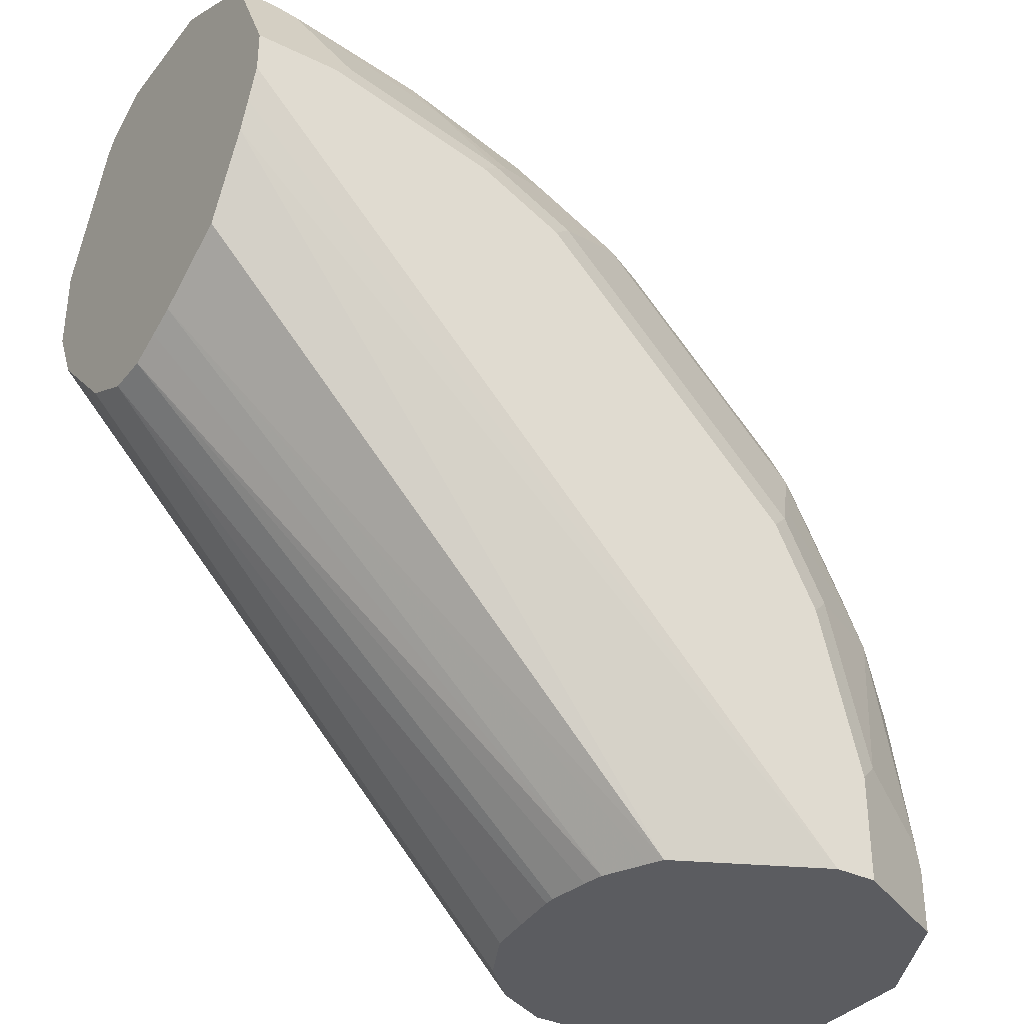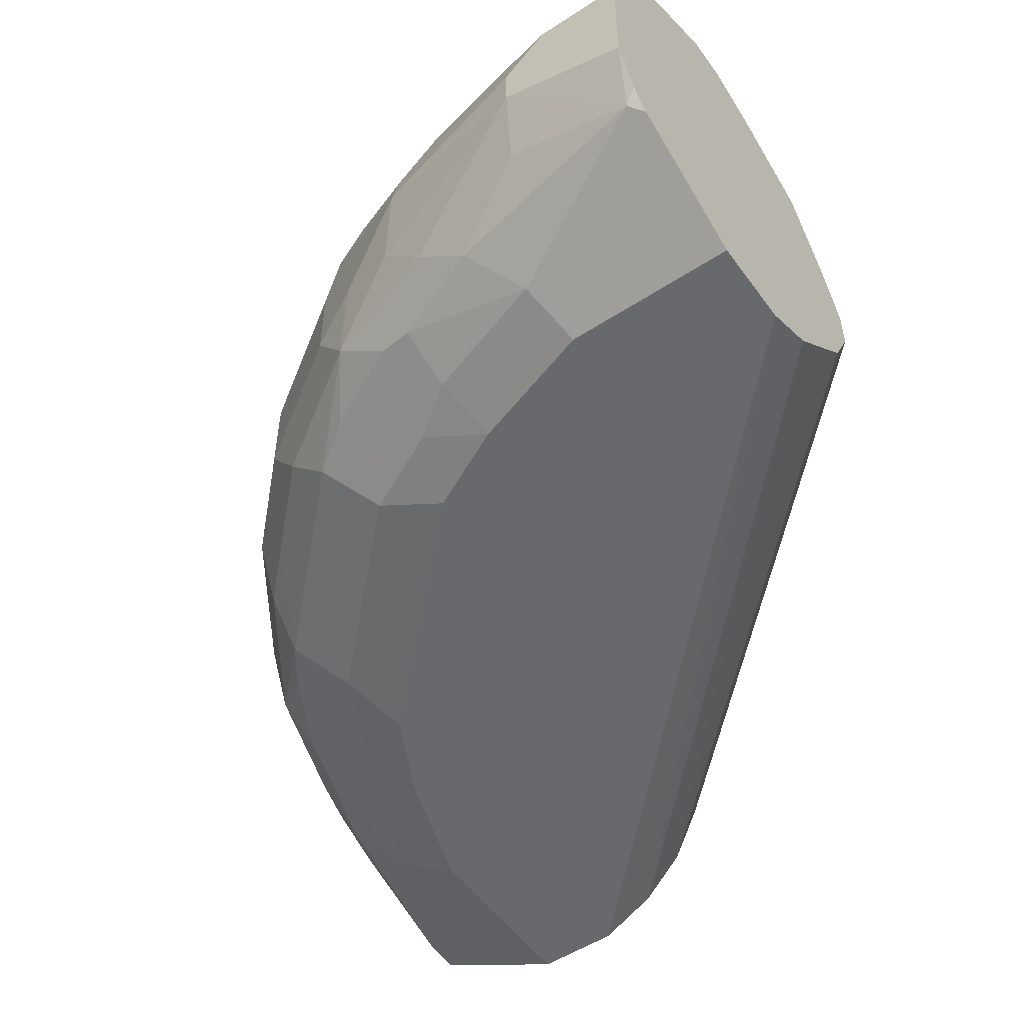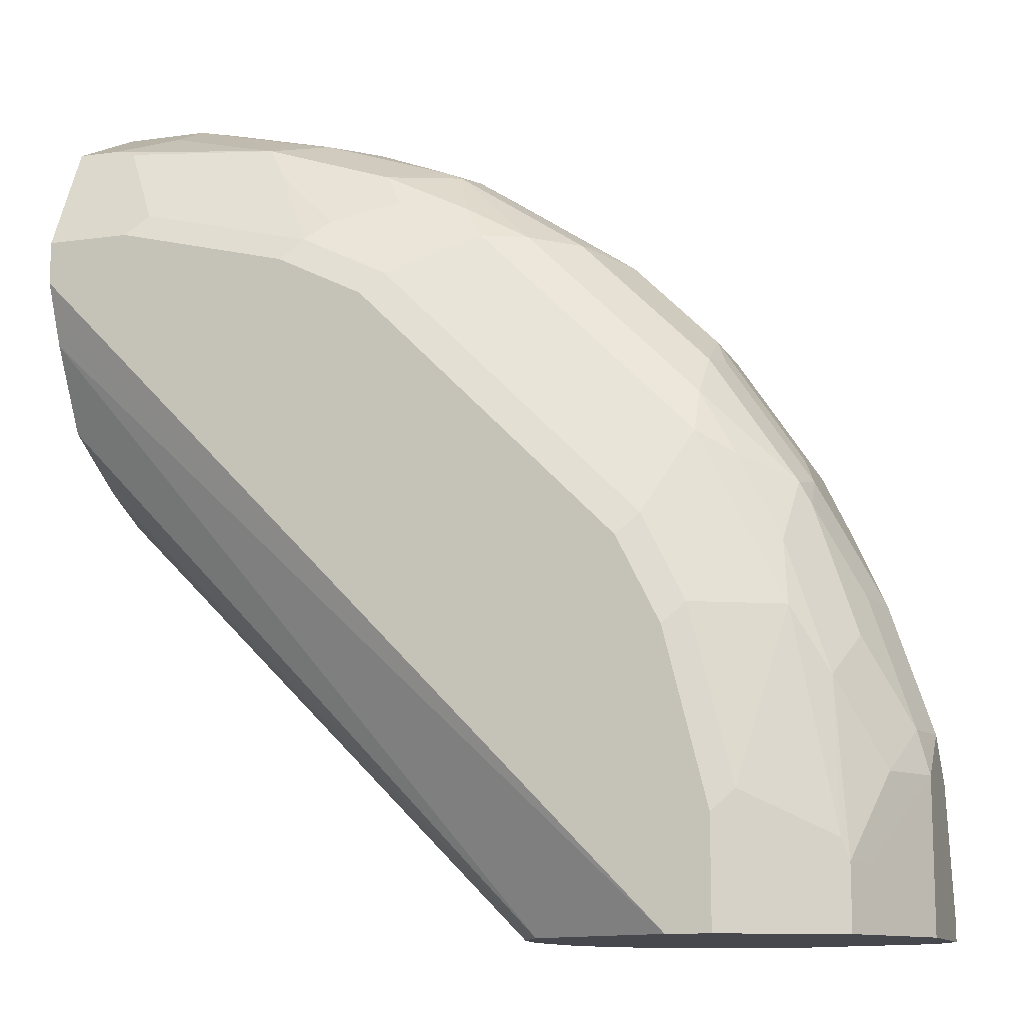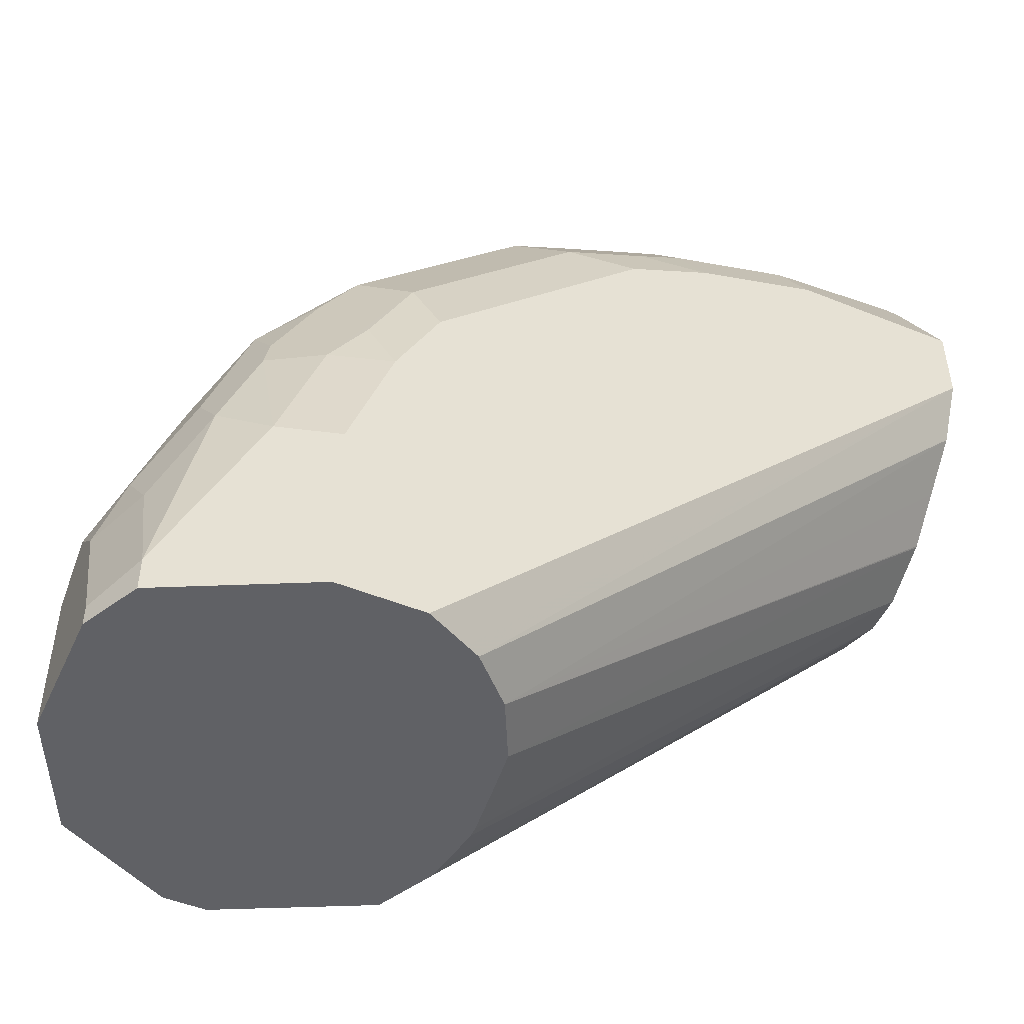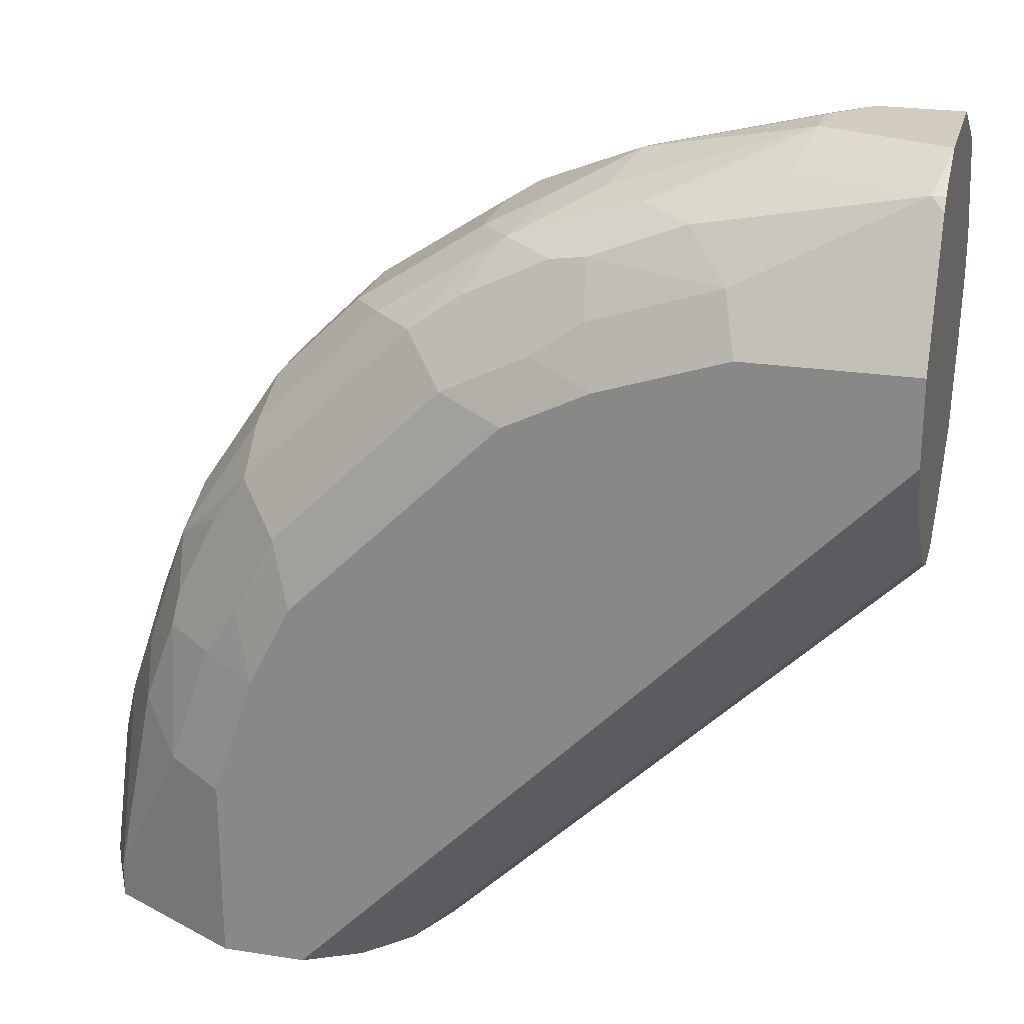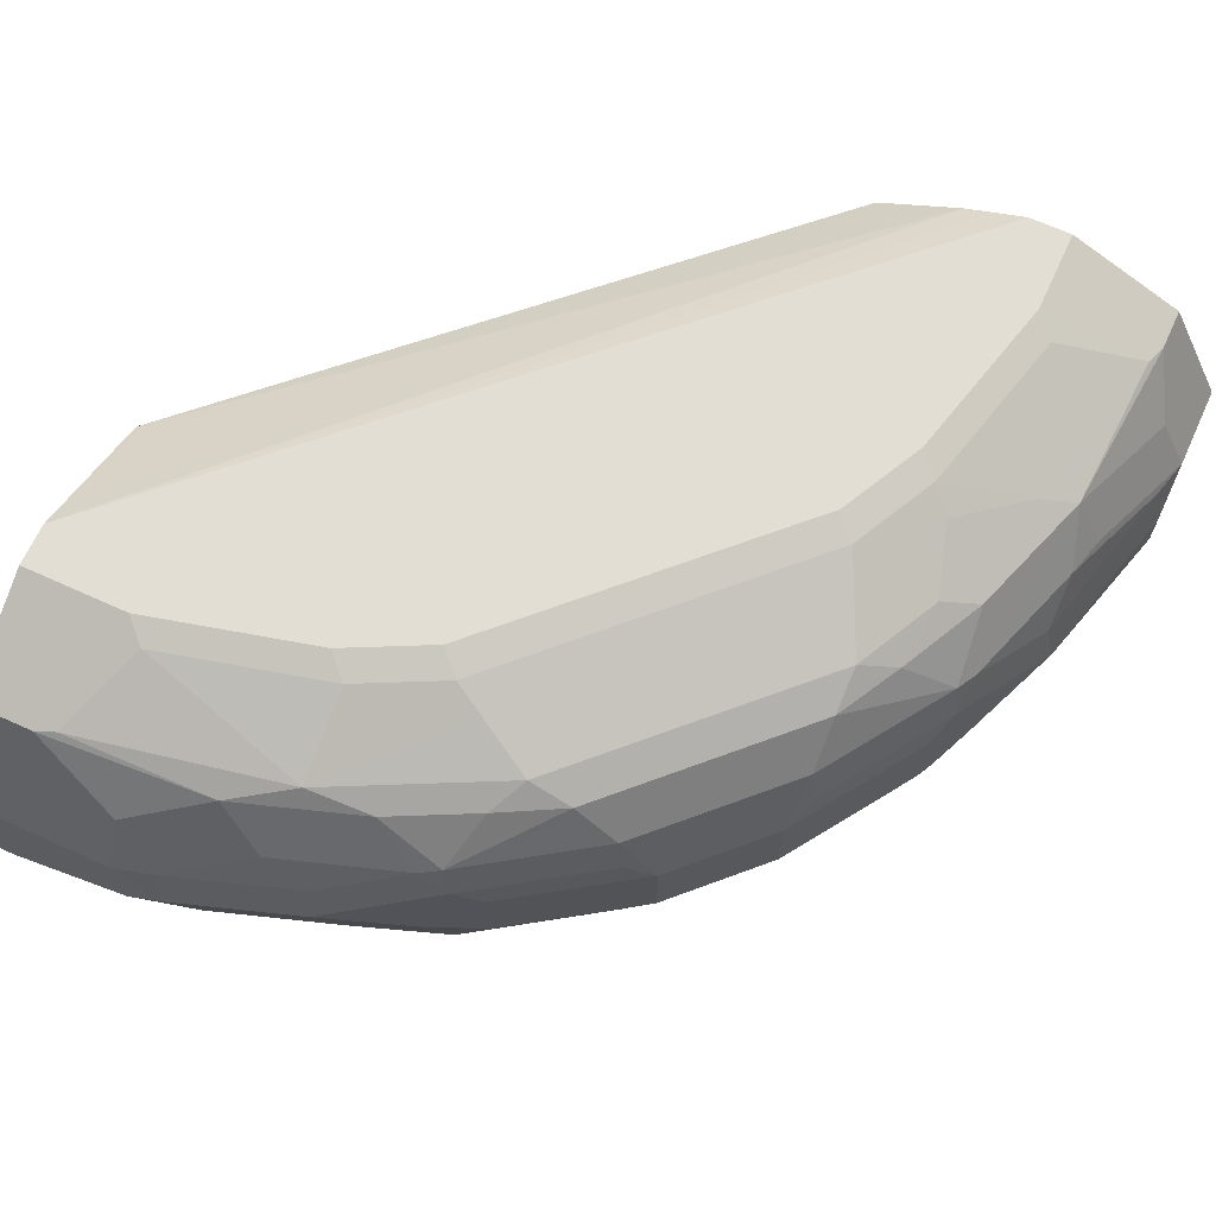
<metadata>
{"format":"obj","ext":"obj","renderer":"f3d","projection":"perspective","resolution":1024,"background":"white","views":[{"elev":-34.9,"azim":-33.1,"up":"+Y"},{"elev":-52.7,"azim":-145.0,"up":"+Z"},{"elev":-11.9,"azim":18.3,"up":"+Y"},{"elev":-49.5,"azim":155.9,"up":"+Y"},{"elev":24.1,"azim":-165.5,"up":"+Y"},{"elev":67.2,"azim":114.6,"up":"+Z"}]}
</metadata>
<code>
v 0.3813 0.572 0
v 0.3765 0.572 0.02144
v 0.3813 0.5529 0.01905
v 0.3813 0.5529 -0.01905
v 0.3718 0.5815 -0.02859
v 0.3622 0.6292 0
v 0.3686 0.5529 0.04447
v 0.3575 0.6292 0.02144
v 0.3575 0.6101 0.0405
v 0.3495 0.5911 0.06355
v 0.3622 0.5148 0.05718
v 0.3654 0.4863 0.05078
v 0.3813 0.4863 0.01905
v 0.3686 0.5593 -0.04447
v 0.3813 0.4957 -0.03813
v 0.3495 0.5974 -0.06355
v 0.3527 0.6197 -0.04766
v 0.3527 0.6387 -0.02859
v 0.3336 0.6769 -0.04766
v 0.3432 0.6673 -0.01905
v 0.3432 0.6673 0.01905
v 0.3559 0.5148 0.06989
v 0.3384 0.6673 0.0405
v 0.3305 0.6482 0.06355
v 0.3336 0.6197 0.0715
v 0.3527 0.5243 0.0715
v 0.3622 0.4863 0.05718
v 0.3813 0.4863 -0.03813
v 0.3686 0.5021 -0.06355
v 0.3765 0.4863 -0.04774
v 0.3336 0.6387 -0.06672
v 0.3305 0.6546 -0.06355
v 0.3305 0.5784 -0.0826
v 0.3114 0.6927 -0.06355
v 0.2955 0.715 -0.06672
v 0.2955 0.734 -0.04766
v 0.3114 0.7118 -0.04447
v 0.2923 0.7499 -0.02542
v 0.3305 0.6927 -0.02542
v 0.3305 0.6927 0.01271
v 0.3368 0.68 0.02542
v 0.3559 0.4863 0.06989
v 0.3336 0.6769 0.04289
v 0.3114 0.6863 0.06355
v 0.286 0.6673 0.0834
v 0.2955 0.6197 0.09055
v 0.3146 0.5434 0.09055
v 0.2955 0.6959 0.0715
v 0.3178 0.5339 0.08896
v 0.3178 0.4863 0.08896
v 0.3369 0.4863 0.07941
v 0.3719 0.4863 -0.05703
v 0.3686 0.4863 -0.06355
v 0.3621 0.4863 -0.06679
v 0.3432 0.5339 -0.07626
v 0.3114 0.6355 -0.0826
v 0.3082 0.6514 -0.07943
v 0.2764 0.6959 -0.08579
v 0.3178 0.5656 -0.08896
v 0.305 0.572 -0.09533
v 0.286 0.6292 -0.09533
v 0.2574 0.715 -0.08579
v 0.2574 0.7531 -0.06672
v 0.2764 0.7531 -0.04766
v 0.2923 0.7499 0.01271
v 0.2383 0.7912 -0.04766
v 0.2542 0.788 -0.02542
v 0.2987 0.7372 0.02542
v 0.2955 0.734 0.04289
v 0.2955 0.715 0.06196
v 0.2764 0.6578 0.09055
v 0.286 0.6101 0.09533
v 0.305 0.5339 0.09533
v 0.2764 0.715 0.0715
v 0.305 0.4863 0.09533
v 0.3178 0.4863 -0.08896
v 0.2955 0.6578 -0.08579
v 0.2669 0.6673 -0.09533
v 0.305 0.4863 -0.09533
v 0.1716 0.7626 -0.09533
v 0.2192 0.7531 -0.08579
v 0.2192 0.7912 -0.06672
v 0.2764 0.7531 0.04289
v 0.2542 0.788 0.01271
v 0.2383 0.7912 0.04289
v 0.1812 0.8293 -0.04766
v 0.197 0.8261 -0.02542
v 0.2574 0.7531 0.06196
v 0.2574 0.6769 0.09055
v 0.2669 0.6482 0.09533
v 0.2002 0.7912 0.0715
v 0.1812 0.7531 0.09055
v 0.286 0.4863 0.09533
v 0.2669 0.4863 -0.09533
v 0.1335 0.7817 -0.09533
v 0.1621 0.7912 -0.08579
v 0.2002 0.7721 -0.08579
v 0.1812 0.8103 -0.06672
v 0.197 0.8071 -0.06355
v 0.197 0.8261 0.01271
v 0.1843 0.8325 0.02542
v 0.2415 0.7944 0.02542
v 0.1812 0.8293 0.04289
v 0.2192 0.7912 0.06196
v 0.1589 0.8261 -0.06355
v 0.1176 0.8421 -0.06037
v 0.1239 0.8484 -0.04766
v 0.143 0.8484 -0.02859
v 0.1716 0.8389 -0.01905
v 0.2478 0.6673 0.09533
v 0.1907 0.8071 0.06355
v 0.1621 0.8103 0.0715
v 0.1239 0.7912 0.09055
v 0.1621 0.7721 0.09055
v 0.1525 0.7626 0.09533
v 0.1907 0.7245 0.09533
v 0.2732 0.4863 0.08896
v 0.0007398 0.7817 0.09533
v 0.0007398 0.7674 0.08936
v 0.0007398 0.7548 0.08402
v 0.2479 0.4863 -0.08581
v 0.0007398 0.7626 -0.09533
v 0.07629 0.8007 -0.09533
v 0.1398 0.8071 -0.0826
v 0.1716 0.8389 0.01905
v 0.1716 0.8341 0.0405
v 0.1525 0.8261 0.06355
v 0.143 0.8293 -0.06672
v 0.1017 0.8452 -0.06355
v 0.06359 0.8643 -0.04447
v 0.05721 0.877 -0.01905
v 0.1335 0.8579 0
v 0.1589 0.8452 -0.006345
v 0.1335 0.8007 0.0834
v 0.09536 0.8452 0.06355
v 0.1049 0.8293 0.0715
v 0.0286 0.8484 0.0715
v 0.04768 0.8103 0.09055
v 0.03814 0.8007 0.09533
v 0.1144 0.7817 0.09533
v 0.2384 0.4863 0.07153
v 0.0007398 0.8007 0.09533
v 0.0007398 0.7181 0.06355
v 0.2224 0.4863 0.06355
v 0.2415 0.4863 -0.0826
v 0.0007398 0.7377 -0.08286
v 0.0007398 0.8007 -0.09533
v 0.0007398 0.8374 -0.077
v 0.03814 0.8389 -0.07626
v 0.08262 0.8261 -0.0826
v 0.1335 0.8532 0.02144
v 0.1144 0.8532 0.0405
v 0.03181 0.8516 -0.06989
v 0.006365 0.8643 -0.06355
v 0.0007398 0.8769 -0.03798
v 0.0007398 0.877 -0.01905
v 0.05721 0.877 0
v 0.01907 0.8516 0.06989
v 0.09536 0.8579 0.03813
v 0.03814 0.877 0.01905
v 0.03814 0.8643 0.04447
v 0.0007398 0.8516 0.06989
v 0.0007398 0.8394 0.07601
v 0.0007398 0.6976 0.02684
v 0.2193 0.4863 0.05735
v 0.2224 0.4863 -0.06355
v 0.0007398 0.7372 -0.0826
v 0.0007398 0.8389 -0.07626
v 0.05721 0.8722 0.02144
v 0.0007398 0.8587 -0.06635
v 0.0007398 0.8639 -0.062
v 0.0007398 0.8671 -0.05793
v 0.0007398 0.877 0.01905
v 0.0007398 0.8582 0.0567
v 0.0007398 0.6923 0.01426
v 0.2097 0.4863 0.03813
v 0.2193 0.4863 -0.05724
v 0.0007398 0.699 -0.04447
v 0.0007398 0.6995 -0.04507
v 0.0007398 0.7179 -0.06342
v 0.0007398 0.6863 0
v 0.2078 0.4863 0.02852
v 0.2129 0.4863 -0.04453
v 0.2097 0.4863 -0.03813
v 0.0007398 0.6863 -0.01905
v 0.2049 0.4863 0.009443
v 0.2073 0.4863 -0.01786
v 0.2049 0.4863 0.004796
f 107 129 130
f 103 127 111
f 107 130 131
f 107 131 108
f 106 129 107
f 105 124 128
f 105 129 106
f 105 128 129
f 103 111 104
f 96 105 98
f 101 125 126
f 101 126 103
f 100 125 101
f 96 124 105
f 95 124 96
f 95 123 124
f 94 121 122
f 93 120 117
f 103 126 127
f 108 131 132
f 113 139 140
f 109 132 133
f 118 155 172
f 118 156 155
f 93 119 120
f 118 173 156
f 118 174 173
f 118 162 174
f 118 163 162
f 118 142 163
f 117 120 141
f 108 132 109
f 113 115 114
f 113 138 139
f 113 137 138
f 113 136 137
f 113 134 136
f 112 135 134
f 112 127 135
f 112 134 113
f 111 127 112
f 109 133 125
f 113 140 115
f 93 118 119
f 82 99 86
f 92 115 116
f 82 98 105
f 82 96 98
f 81 97 82
f 80 97 81
f 80 96 97
f 80 95 96
f 74 92 89
f 74 91 92
f 74 104 91
f 74 88 104
f 72 75 73
f 72 93 75
f 72 118 93
f 72 142 118
f 72 139 142
f 72 140 139
f 72 115 140
f 118 172 171
f 72 116 115
f 82 105 99
f 82 97 96
f 83 85 104
f 83 104 88
f 92 114 115
f 91 113 114
f 91 112 113
f 91 111 112
f 91 104 111
f 89 92 110
f 87 125 100
f 87 109 125
f 86 109 87
f 92 116 110
f 86 108 109
f 86 106 107
f 86 105 106
f 86 99 105
f 85 103 104
f 85 101 103
f 85 102 101
f 84 102 85
f 84 101 102
f 84 100 101
f 86 107 108
f 118 171 170
f 137 163 139
f 118 168 148
f 154 171 172
f 154 170 171
f 154 168 170
f 152 169 159
f 151 169 152
f 149 153 150
f 149 154 153
f 148 154 149
f 148 168 154
f 145 167 146
f 145 166 167
f 144 164 165
f 143 164 144
f 139 163 142
f 137 139 138
f 137 162 163
f 137 158 162
f 135 161 158
f 135 160 161
f 154 172 155
f 157 160 169
f 158 161 160
f 158 160 174
f 72 110 116
f 185 187 188
f 184 187 185
f 181 186 182
f 181 188 186
f 181 185 188
f 178 184 185
f 178 183 184
f 177 183 178
f 135 159 160
f 176 181 182
f 166 180 167
f 166 179 180
f 166 178 179
f 166 177 178
f 164 176 165
f 164 175 176
f 160 173 174
f 159 169 160
f 158 174 162
f 175 181 176
f 118 170 168
f 135 152 159
f 135 158 137
f 123 147 148
f 122 145 146
f 121 145 122
f 120 144 141
f 120 143 144
f 118 120 119
f 118 143 120
f 118 164 143
f 118 175 164
f 118 181 175
f 118 185 181
f 118 178 185
f 118 179 178
f 118 180 179
f 118 167 180
f 118 146 167
f 118 122 146
f 118 147 122
f 118 148 147
f 123 148 149
f 123 149 150
f 123 150 124
f 124 150 128
f 134 135 136
f 132 169 151
f 132 157 169
f 131 157 132
f 131 160 157
f 131 173 160
f 131 156 173
f 131 155 156
f 131 154 155
f 135 137 136
f 130 154 131
f 129 153 154
f 129 150 153
f 128 150 129
f 126 152 135
f 126 151 152
f 126 135 127
f 125 151 126
f 125 132 151
f 125 133 132
f 129 154 130
f 72 90 110
f 91 114 92
f 71 110 90
f 12 54 53
f 12 76 54
f 12 79 76
f 12 94 79
f 12 121 94
f 12 145 121
f 12 166 145
f 12 177 166
f 12 183 177
f 12 184 183
f 12 187 184
f 12 188 187
f 12 186 188
f 12 182 186
f 12 176 182
f 12 165 176
f 12 144 165
f 12 141 144
f 12 117 141
f 12 53 52
f 12 52 30
f 12 30 28
f 12 28 13
f 23 41 43
f 22 26 42
f 21 41 23
f 21 40 41
f 20 40 21
f 20 39 40
f 19 39 20
f 19 38 39
f 19 37 38
f 12 93 117
f 19 36 37
f 19 34 35
f 19 32 34
f 16 33 31
f 16 29 33
f 16 19 17
f 16 32 19
f 16 31 32
f 15 30 29
f 15 28 30
f 19 35 36
f 23 43 24
f 12 75 93
f 12 51 50
f 3 12 13
f 3 11 12
f 3 22 11
f 3 7 22
f 2 10 7
f 2 9 10
f 2 23 9
f 2 8 23
f 2 7 3
f 1 8 2
f 1 6 8
f 1 5 6
f 1 4 5
f 1 15 4
f 1 28 15
f 1 13 28
f 1 3 13
f 1 2 3
f 71 90 72
f 4 14 5
f 4 15 29
f 4 29 14
f 5 14 16
f 12 42 51
f 12 27 42
f 11 27 12
f 11 42 27
f 11 22 42
f 10 26 22
f 10 25 26
f 10 24 25
f 10 23 24
f 12 50 75
f 9 23 10
f 6 23 8
f 6 21 23
f 6 20 21
f 6 19 20
f 6 18 19
f 5 18 6
f 5 19 18
f 5 17 19
f 5 16 17
f 7 10 22
f 24 43 44
f 14 29 16
f 24 48 25
f 60 147 123
f 60 122 147
f 60 94 122
f 60 79 94
f 59 79 60
f 59 76 79
f 58 78 62
f 58 61 78
f 58 77 61
f 56 58 57
f 56 77 58
f 56 61 77
f 54 59 55
f 54 76 59
f 49 75 50
f 49 73 75
f 48 74 71
f 48 70 74
f 47 72 73
f 24 44 48
f 60 95 80
f 60 80 78
f 60 78 61
f 71 89 110
f 71 74 89
f 70 88 74
f 70 83 88
f 69 83 70
f 67 100 84
f 67 87 100
f 67 86 87
f 66 86 67
f 47 73 49
f 66 82 86
f 65 84 85
f 65 69 68
f 65 83 69
f 63 66 64
f 63 82 66
f 62 78 80
f 62 82 63
f 62 81 82
f 62 80 81
f 65 85 83
f 46 71 72
f 60 123 95
f 45 48 71
f 33 59 60
f 33 55 59
f 32 58 34
f 32 57 58
f 31 57 32
f 31 56 57
f 31 33 56
f 29 54 55
f 29 53 54
f 33 60 61
f 29 52 53
f 26 51 42
f 26 50 51
f 26 49 50
f 26 47 49
f 25 48 45
f 25 47 26
f 25 46 47
f 46 72 47
f 25 45 46
f 29 30 52
f 33 61 56
f 29 55 33
f 41 65 68
f 34 58 35
f 44 70 48
f 43 70 44
f 43 69 70
f 43 68 69
f 41 68 43
f 40 65 41
f 38 84 65
f 38 67 84
f 38 66 67
f 45 71 46
f 38 40 39
f 38 65 40
f 36 38 37
f 36 64 38
f 35 64 36
f 35 63 64
f 35 62 63
f 35 58 62
f 38 64 66

</code>
